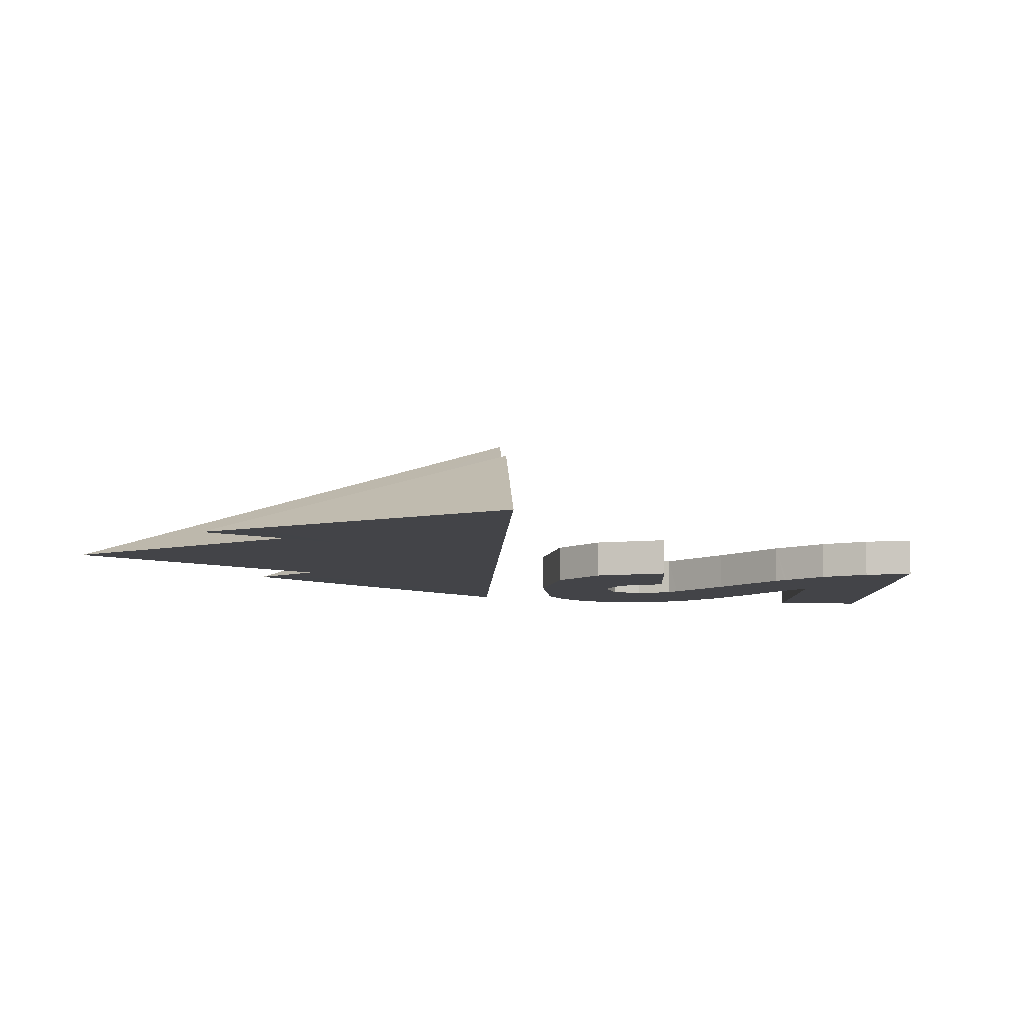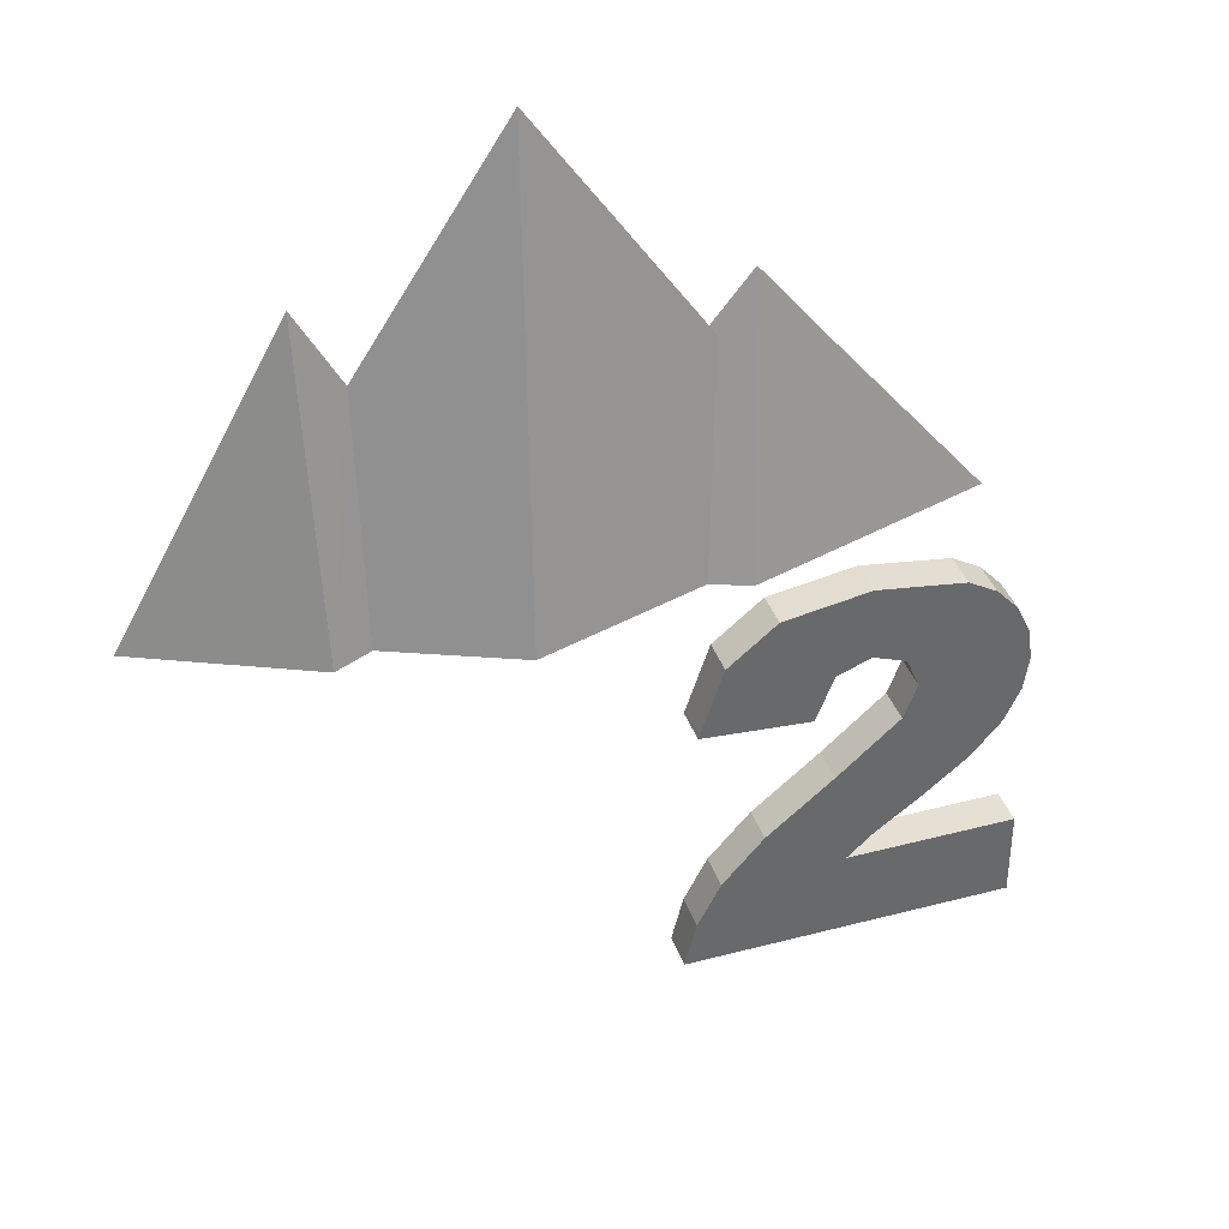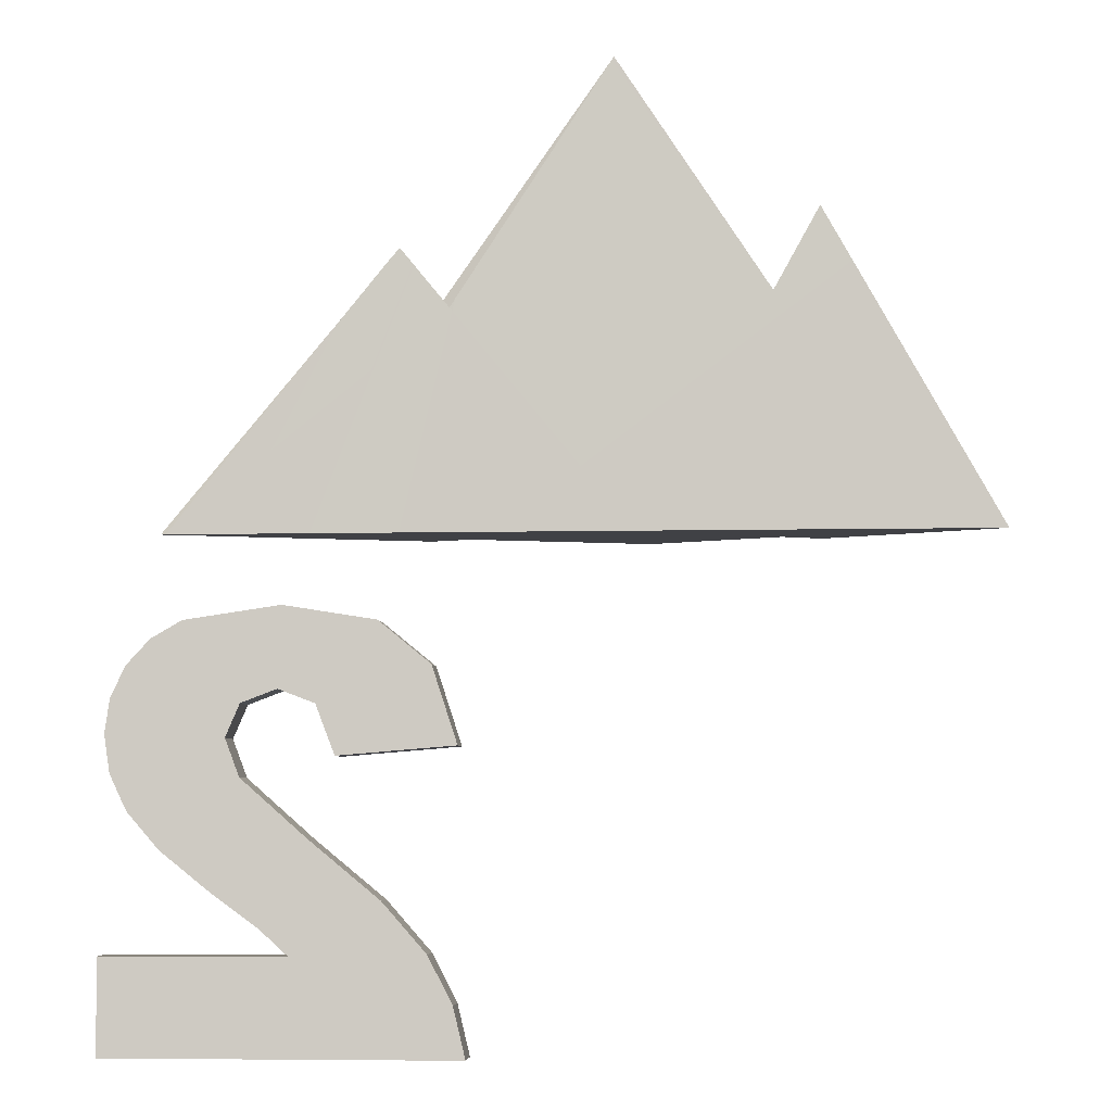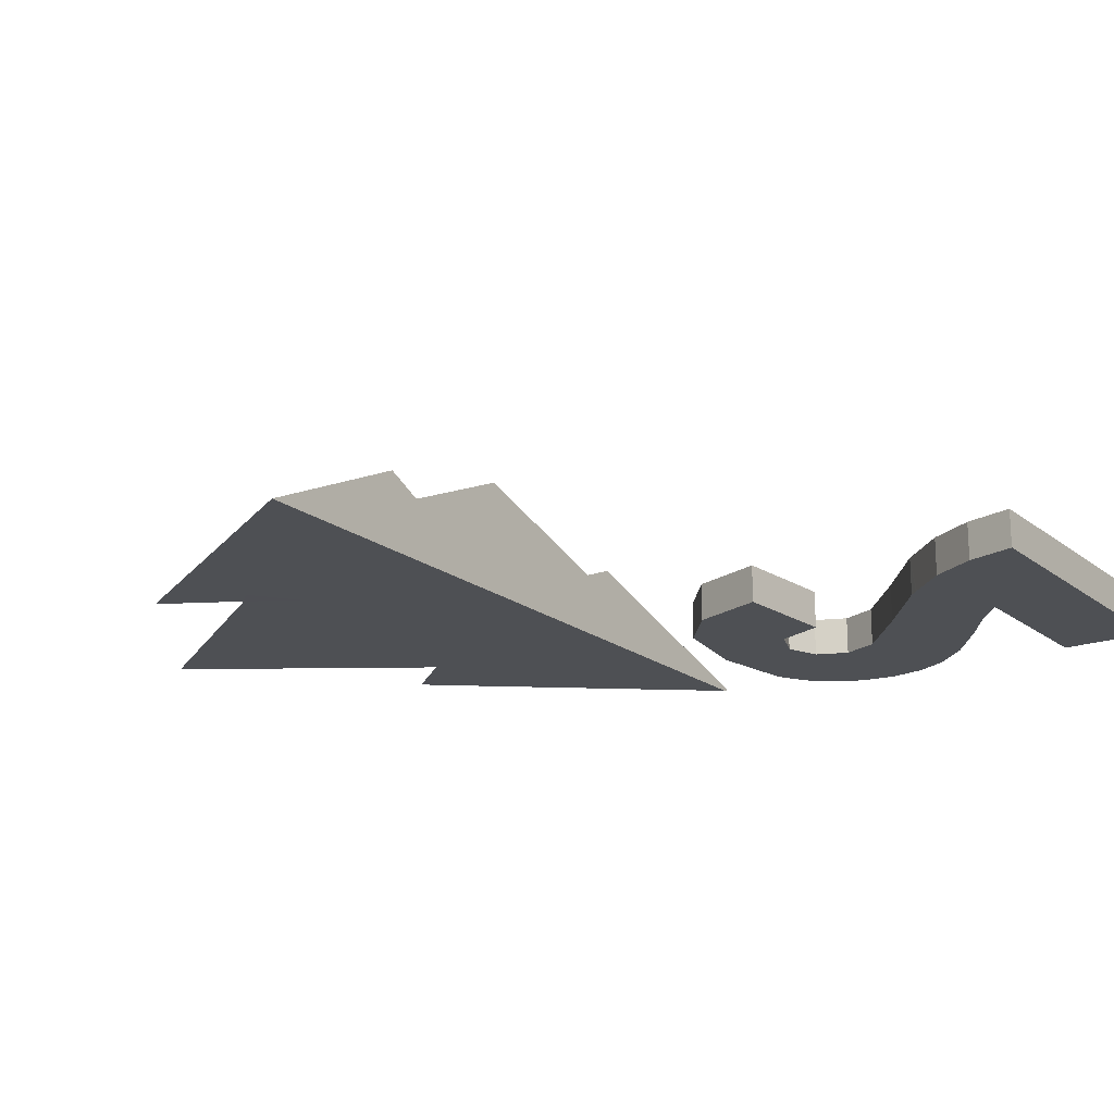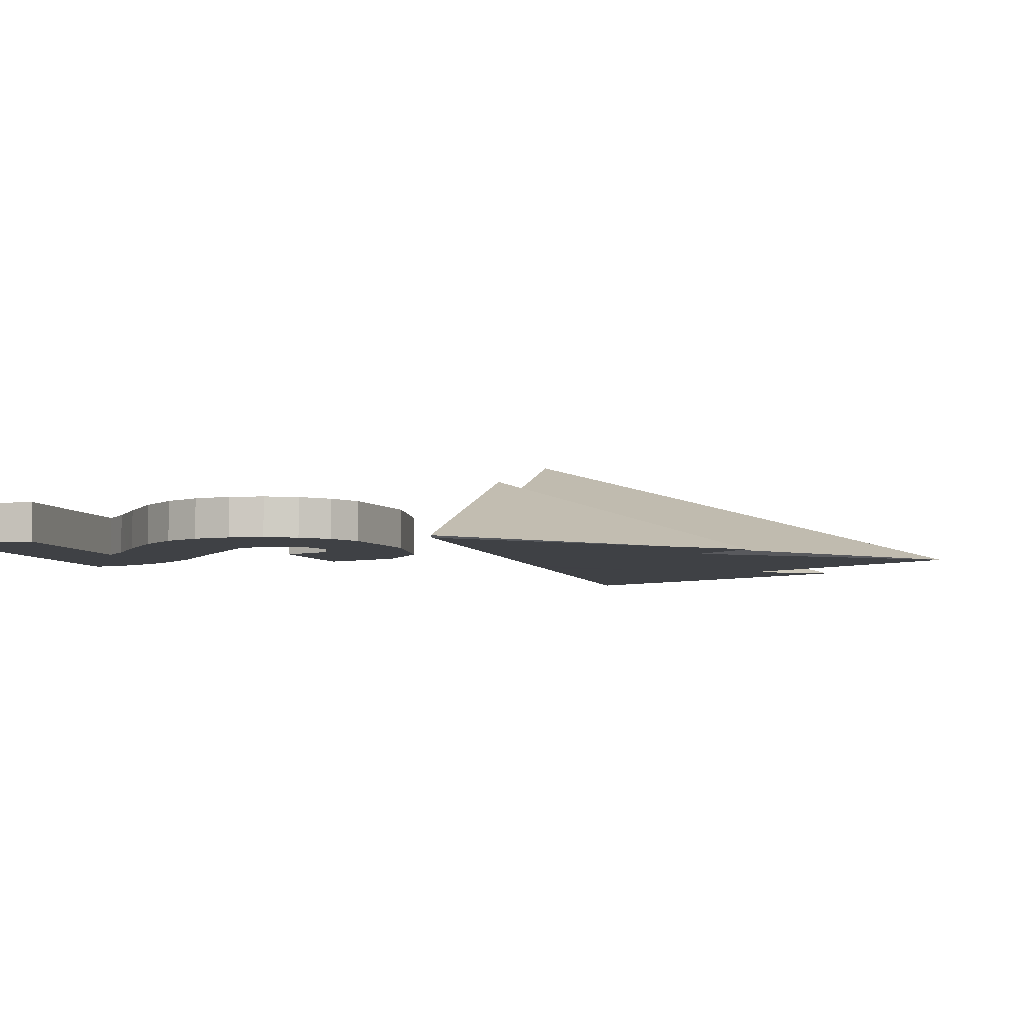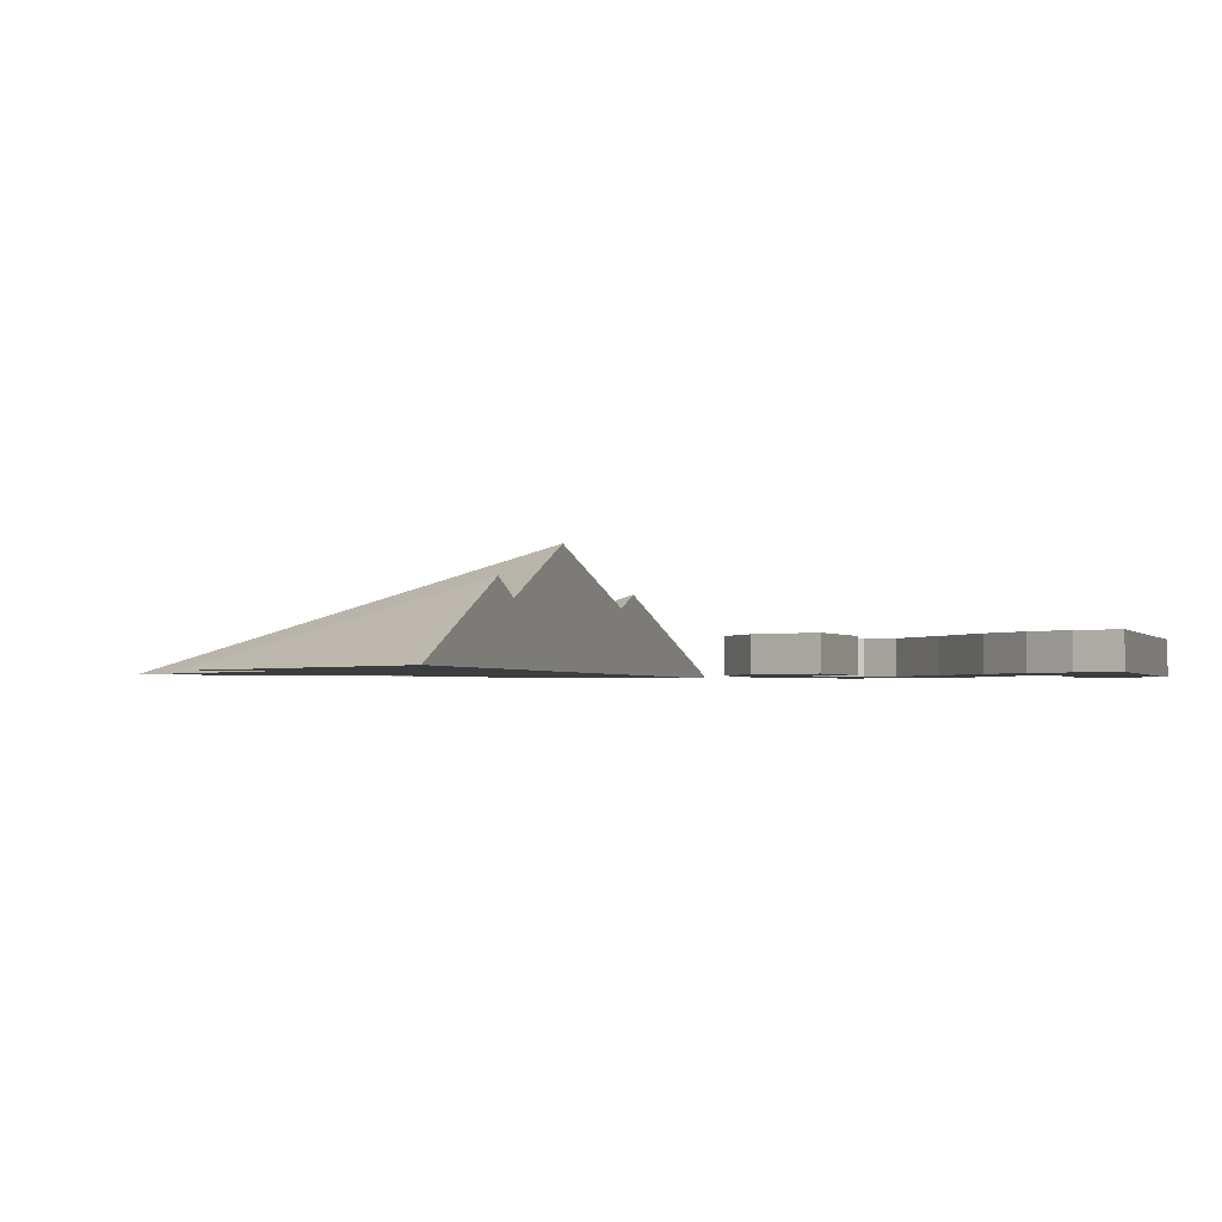
<metadata>
{"format":"obj","ext":"obj","renderer":"f3d","projection":"perspective","resolution":1024,"background":"white","views":[{"elev":-8.2,"azim":-92.5,"up":"+Z"},{"elev":38.2,"azim":-18.4,"up":"+Y"},{"elev":-5.9,"azim":-175.9,"up":"+Y"},{"elev":-18.6,"azim":-55.3,"up":"+Z"},{"elev":-5.4,"azim":104.8,"up":"+Z"},{"elev":-2.3,"azim":-71.5,"up":"+Z"}]}
</metadata>
<code>
v  23.28 9.932 3
v  23.14 8.99 3
v  23.21 9.436 2
v  20.36 9.832 2
v  20 8.89 3
v  20.36 9.832 3
v  20 8.89 2
v  22.72 8.092 3
v  21.92 7.17 3
v  21.92 7.17 2
v  22.72 8.092 2
v  23.14 8.99 2
v  23.28 9.932 2
v  23.16 10.79 3
v  23.16 10.79 2
v  22.79 11.57 3
v  22.79 11.57 2
v  22.2 12.2 3
v  22.2 12.2 2
v  21.44 12.65 3
v  21.44 12.65 2
v  19.1 12.99 2
v  20.01 10.65 3
v  19.75 10.75 2
v  20.01 10.65 2
v  19.75 8.67 2
v  18.35 7.438 3
v  19.11 10.99 3
v  19.03 13 3
v  19.03 13 2
v  16.71 12.63 3
v  16.71 12.63 2
v  16.34 12.33 2
v  15.41 11.57 3
v  18.35 7.438 2
v  16.58 5.98 3
v  16.58 5.98 2
v  17.72 9.398 3
v  16.34 9.51 2
v  17.72 9.398 2
v  16.4 5.77 2
v  16.34 5.708 2
v  18.19 10.64 3
v  18.19 10.64 2
v  14.78 9.638 3
v  19.11 10.99 2
v  23.35 2.282 3
v  14.87 3.544 3
v  14.57 2.282 3
v  15.48 4.73 3
v  18.78 4.668 3
v  23.35 4.668 3
v  19.48 5.306 3
v  20.66 6.164 3
v  23.35 4.668 2
v  18.78 4.668 2
v  19.48 5.306 2
v  20.12 5.77 2
v  15.66 11.77 2
v  16.55 21.29 2.004
v  16.24 21.65 2.004
v  15.64 14.72 4.036
v  15.41 11.57 2
v  14.78 9.638 2
v  15.66 9.566 2
v  23.35 2.282 2
v  14.57 2.282 2
v  11.1 26.2 2.004
v  11.04 26.28 2.004
v  10.3 14.72 5.002
v  7.24 20.48 2.004
v  15.35 20.14 2.14
v  7.062 14.72 3.582
v  10.58 14.72 2.004
v  14.67 14.72 3.648
v  6.09 14.72 4.04
v  1.758 14.72 2.004
v  11.85 14.72 2.002
v  21.87 14.72 2.004
v  9.958 14.72 2.002
v  22 14.72 2.056
v  18.43 14.72 2.002
v  20.37 14.72 2.002
v  18.37 14.72 2.002
v  16.22 14.72 2.002
v  13.94 14.72 2.002
v  13.31 14.72 2.002
v  12.22 14.72 2.002
v  6.104 22.54 2.004
v  4.785 20.16 2.002
v  5.348 21.18 2.002
v  17.71 19.85 2.002
v  14.87 3.544 2
v  20.66 6.164 2
v  15.45 4.668 2
v  15.48 4.73 2
v  16.04 20.91 2.002
v  15.91 21.25 2.002
v  19.31 16.75 2.002
v  15.89 21.22 2.002
v  15.02 20.16 2.004
v  15.52 20.53 2.003
v  16.85 18.71 2.002
v  16.01 20.89 2.002
v  16.04 20.83 2.002
v  16.91 18.67 2.002
v  17.24 17.8 2.002
v  17.2 17.8 2.002
v  11.11 15.37 2.002
v  9.242 17.03 2.002
v  11.86 16.28 2.002
v  11.65 16.03 2.002
v  14.96 20.08 2.002
v  7.987 19.19 2.002
v  11.25 15.54 2.002
v  6.837 20.06 2.002
v  6.705 19.92 2.002
v  5.86 19.03 2.002
v  14.89 20.38 2.002
v  14.93 20.17 2.002
v  14.99 20.12 2.003
g <STL_BINARY>
f 1 2 3
f 4 5 6
f 4 7 5
f 8 9 10
f 8 10 11
f 2 8 11
f 2 11 12
f 3 2 12
f 1 3 13
f 14 1 13
f 14 13 15
f 16 14 15
f 16 15 17
f 18 16 17
f 18 17 19
f 18 19 20
f 20 19 21
f 20 21 22
f 23 24 25
f 25 4 6
f 25 6 23
f 5 7 26
f 5 26 27
f 28 24 23
f 20 22 29
f 29 22 30
f 29 30 31
f 31 30 32
f 31 32 33
f 31 33 34
f 27 26 35
f 36 35 37
f 27 35 36
f 38 39 40
f 37 41 36
f 36 41 42
f 43 38 40
f 43 40 44
f 45 39 38
f 28 44 46
f 43 44 28
f 28 46 24
f 47 48 49
f 48 47 50
f 50 47 51
f 51 47 52
f 50 51 36
f 36 51 27
f 51 5 27
f 5 51 53
f 5 53 54
f 5 54 6
f 20 6 54
f 20 54 9
f 20 23 6
f 29 28 20
f 20 28 23
f 20 9 18
f 18 9 8
f 18 8 16
f 16 8 2
f 16 2 14
f 14 2 1
f 29 43 28
f 29 38 43
f 31 38 29
f 38 34 45
f 34 38 31
f 51 55 56
f 52 55 51
f 53 56 57
f 51 56 53
f 53 57 58
f 34 33 59
f 60 61 62
f 34 59 63
f 63 45 34
f 63 64 45
f 45 64 65
f 45 65 39
f 55 47 66
f 52 47 55
f 47 67 66
f 49 67 47
f 68 69 70
f 69 71 70
f 72 68 70
f 70 71 73
f 70 73 74
f 70 74 75
f 76 77 73
f 77 74 73
f 78 79 74
f 74 79 75
f 74 77 80
f 62 75 79
f 62 79 81
f 79 82 83
f 82 79 84
f 84 79 85
f 85 79 86
f 86 79 87
f 87 79 88
f 88 79 78
f 71 76 73
f 72 70 75
f 71 89 76
f 76 90 77
f 90 76 91
f 91 76 89
f 62 92 60
f 92 62 81
f 48 67 49
f 93 67 48
f 54 10 9
f 54 94 10
f 54 58 94
f 53 58 54
f 36 42 50
f 95 93 48
f 50 95 48
f 96 95 50
f 62 72 75
f 61 72 62
f 42 96 50
f 81 79 92
f 61 97 98
f 97 61 60
f 79 99 92
f 79 83 99
f 72 100 101
f 100 72 61
f 100 61 98
f 102 103 101
f 103 102 104
f 104 102 100
f 100 102 101
f 103 104 105
f 60 106 97
f 106 60 92
f 106 92 99
f 99 107 106
f 107 99 82
f 82 99 83
f 108 106 107
f 107 84 108
f 84 107 82
f 106 105 97
f 105 106 103
f 106 108 103
f 105 104 97
f 104 98 97
f 104 98 97
f 98 104 100
f 98 104 100
f 78 74 109
f 109 74 110
f 111 87 112
f 87 111 86
f 113 86 111
f 112 114 111
f 88 112 87
f 112 88 115
f 116 112 117
f 112 116 114
f 88 78 115
f 78 109 115
f 118 91 116
f 118 116 117
f 91 118 90
f 86 113 85
f 72 119 68
f 119 72 101
f 68 71 69
f 118 77 90
f 80 77 118
f 63 65 64
f 65 63 59
f 65 59 33
f 65 33 39
f 39 33 32
f 39 32 40
f 40 32 30
f 40 30 44
f 44 30 46
f 46 30 22
f 46 22 21
f 46 21 24
f 24 21 25
f 25 21 4
f 4 21 94
f 94 21 10
f 10 21 19
f 58 7 4
f 58 4 94
f 57 26 58
f 58 26 7
f 56 26 57
f 26 56 35
f 66 41 56
f 56 41 37
f 56 37 35
f 66 56 55
f 66 42 41
f 66 96 42
f 93 66 67
f 66 93 95
f 66 95 96
f 10 19 11
f 11 19 17
f 11 17 12
f 12 17 15
f 12 15 3
f 3 15 13
f 89 116 91
f 116 89 71
f 114 116 71
f 112 110 117
f 110 112 115
f 110 115 109
f 80 117 110
f 80 110 74
f 117 80 118
f 101 120 119
f 120 101 121
f 121 113 120
f 68 120 71
f 120 68 119
f 120 114 71
f 114 120 111
f 111 120 113
f 121 85 113
f 85 121 101
f 85 101 103
f 85 103 108
f 85 108 84

</code>
